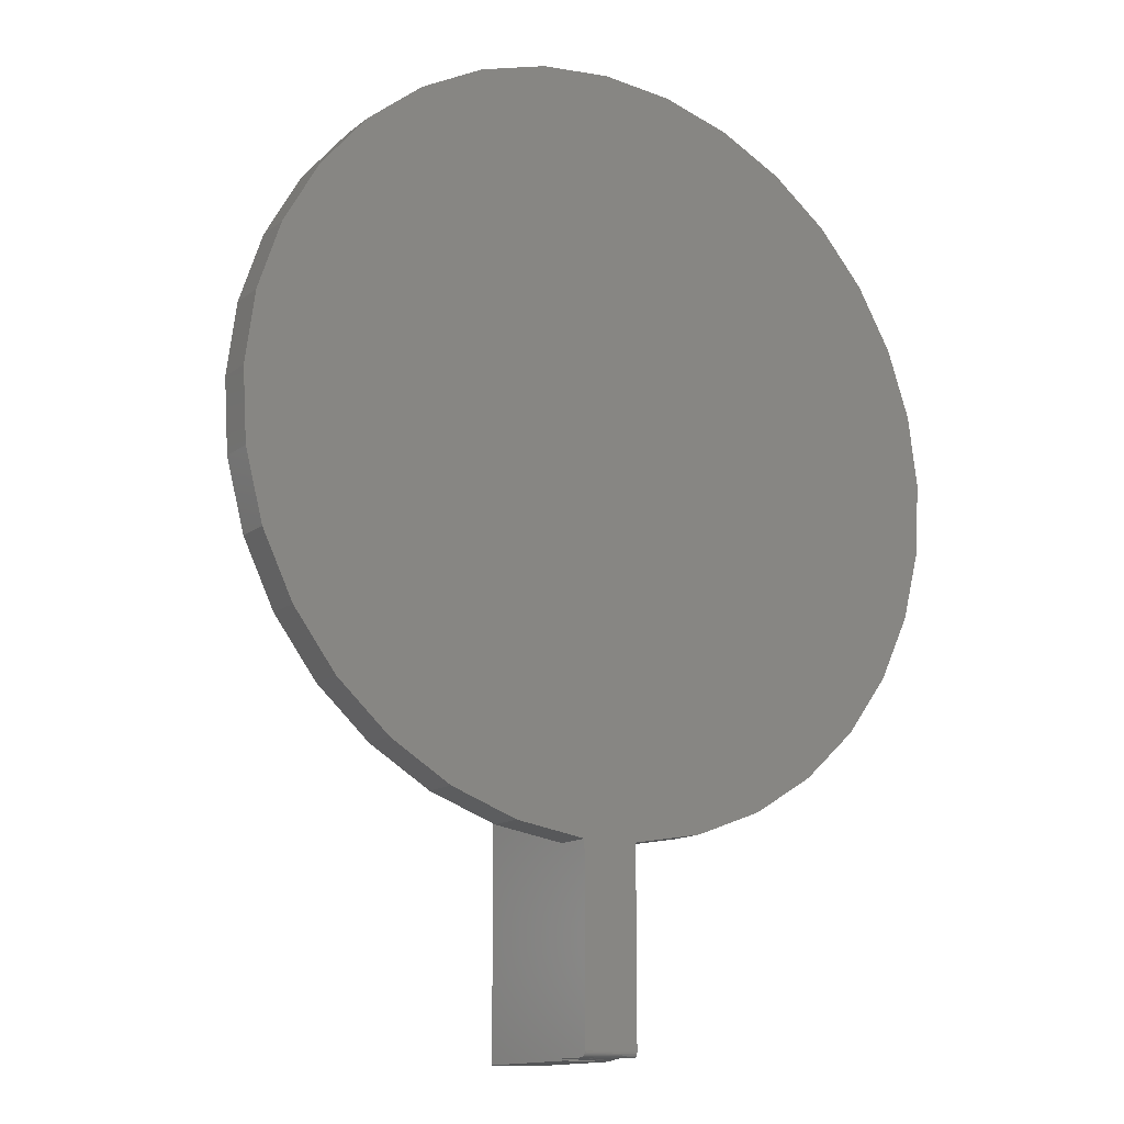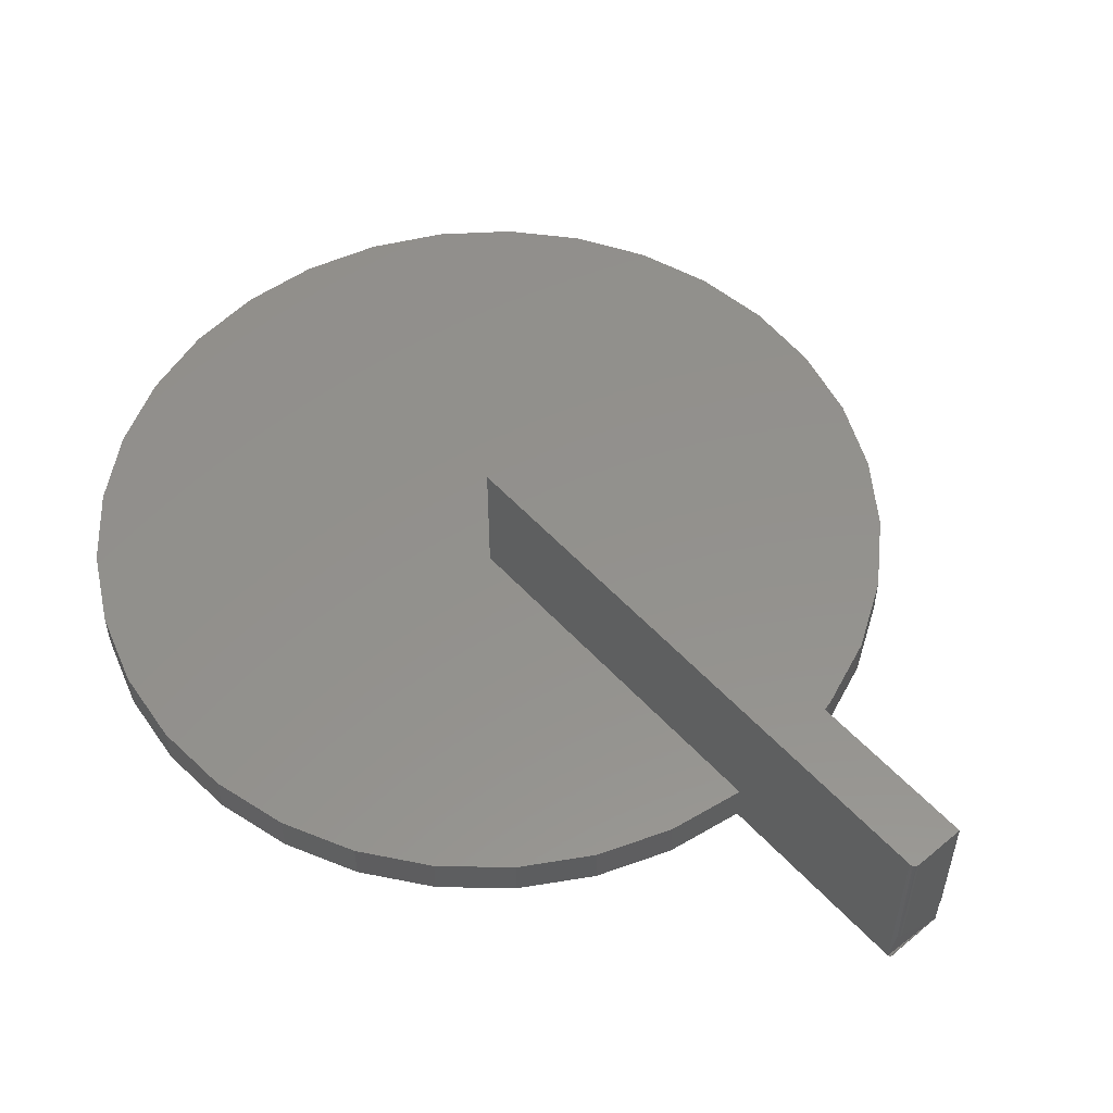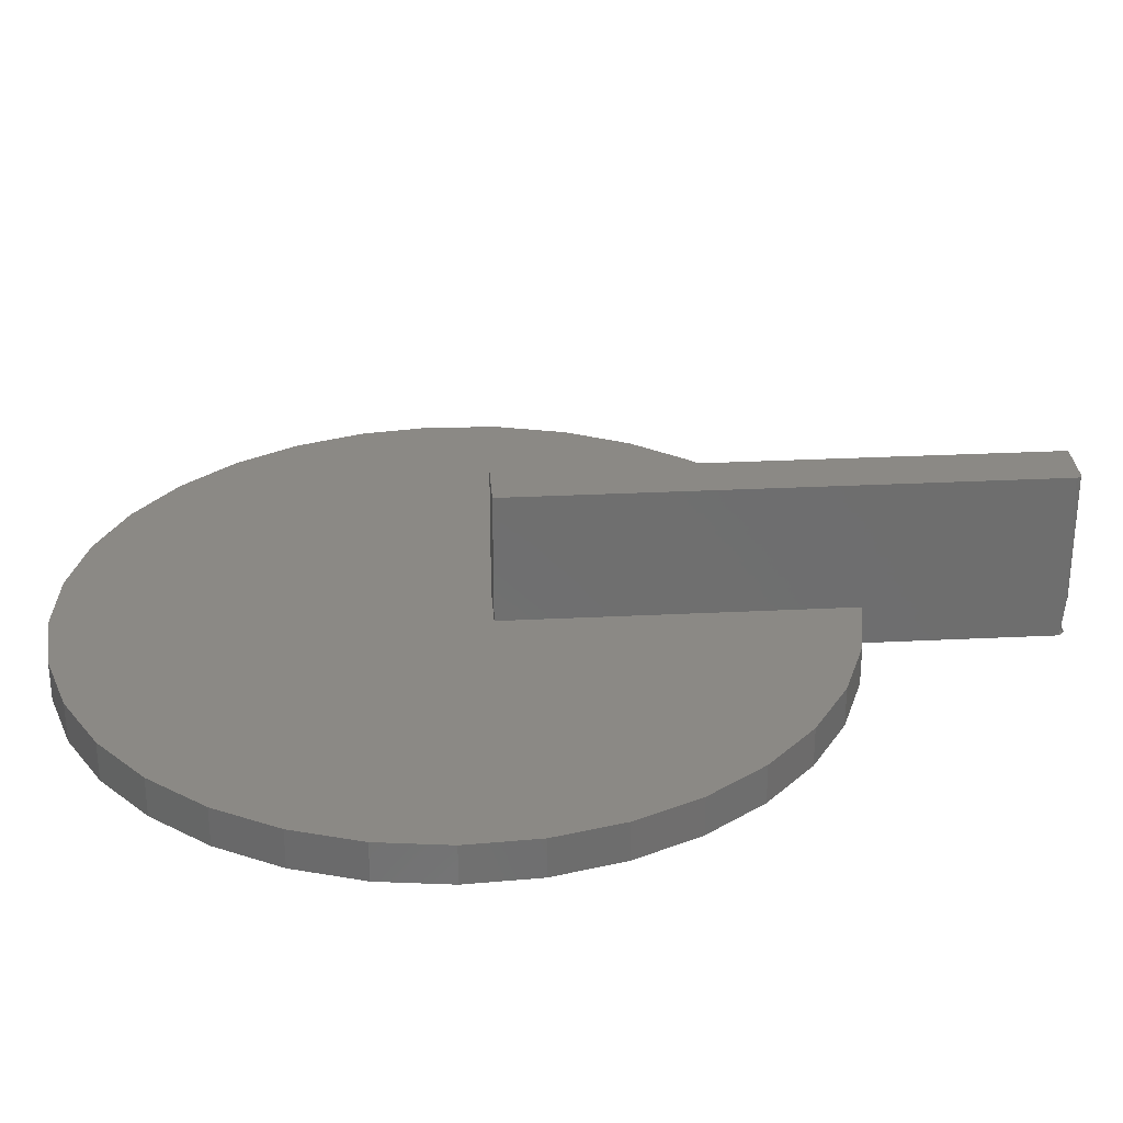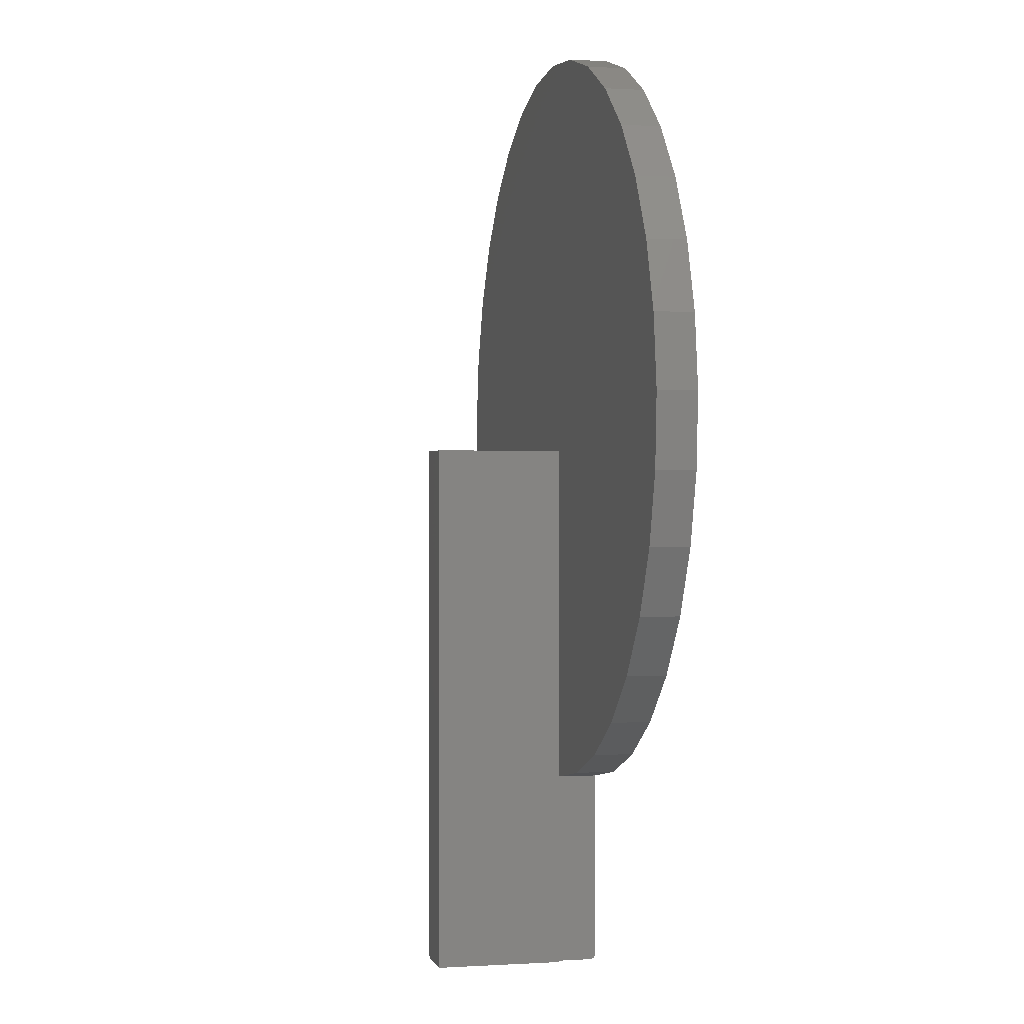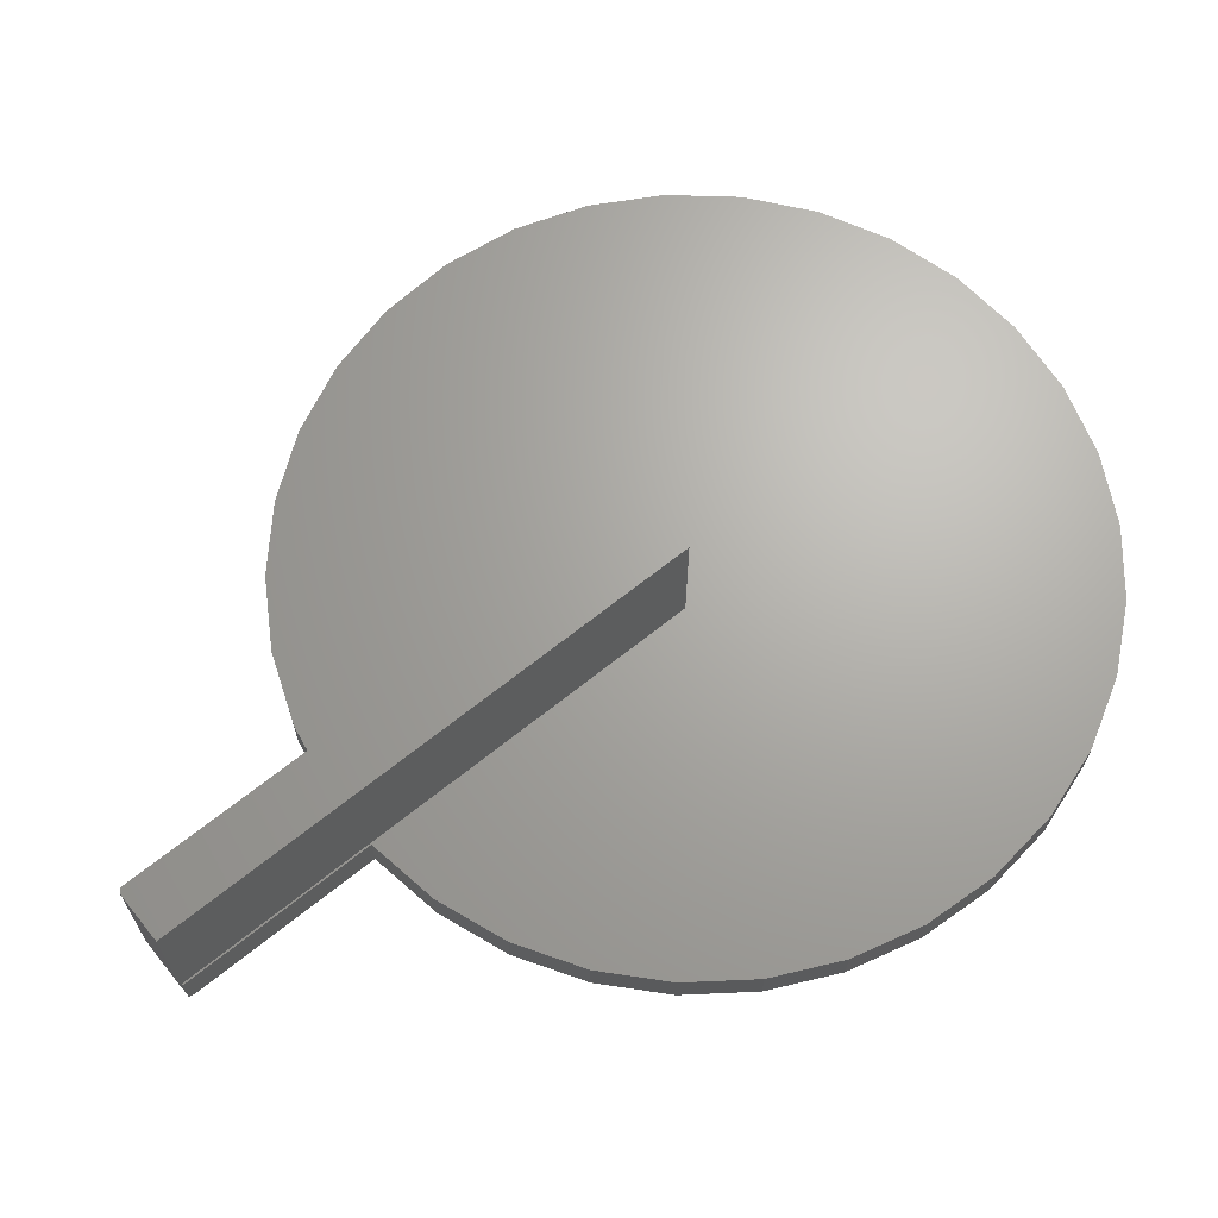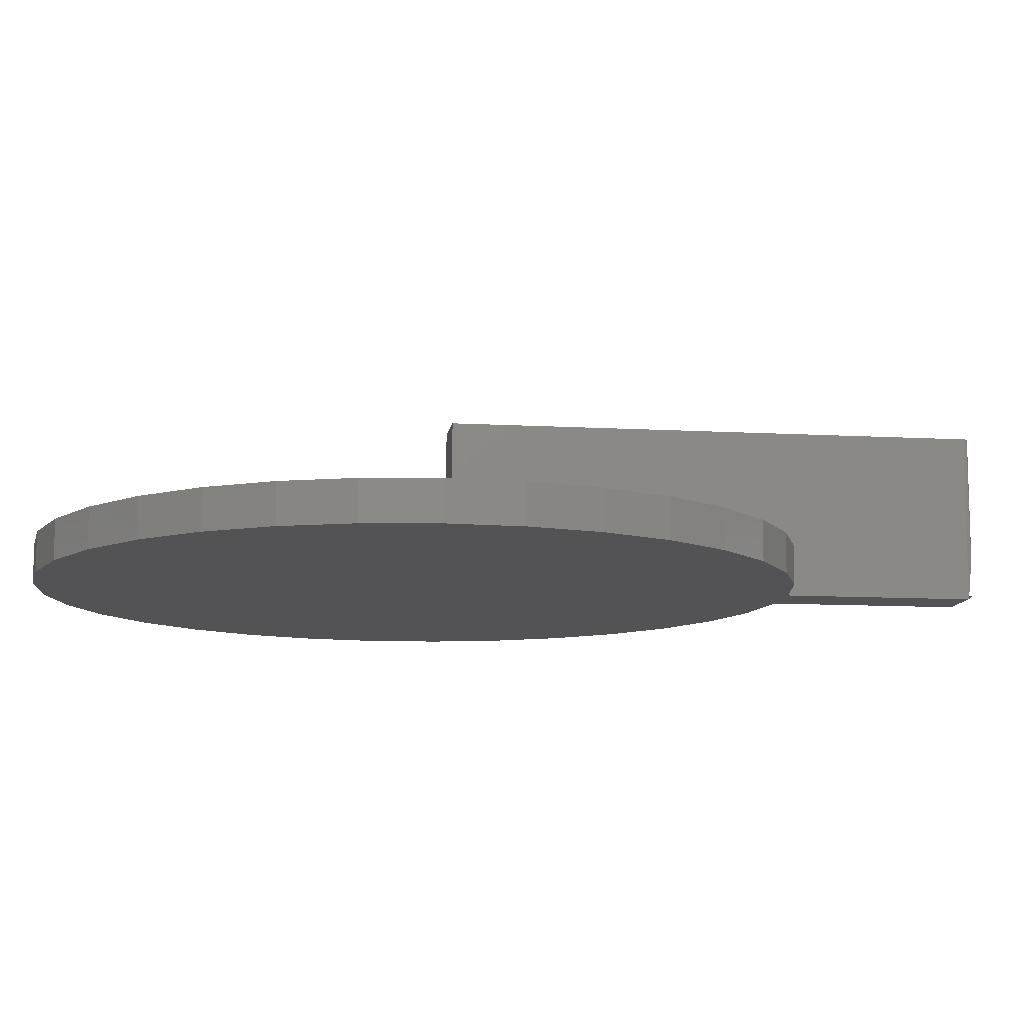
<metadata>
{"format":"stl","ext":"stl","renderer":"f3d","projection":"perspective","resolution":1024,"background":"white","views":[{"elev":-13.7,"azim":148.4,"up":"+Y"},{"elev":54.8,"azim":-41.6,"up":"+Z"},{"elev":29.5,"azim":-94.2,"up":"+Z"},{"elev":0.2,"azim":76.7,"up":"+Y"},{"elev":67.0,"azim":51.2,"up":"+Z"},{"elev":-10.8,"azim":-98.0,"up":"+Z"}]}
</metadata>
<code>
# stl→obj: 109 verts, 214 faces
v -0.03906 -0.7447 0.1797
v -0.03891 -0.7462 0.1797
v -0.03775 -0.749 0.1797
v -0.03847 -0.7476 0.1797
v 0.03618 -0.4766 0.1797
v 0.03618 0 0.1797
v -0.03906 0 0.1797
v -0.03906 -0.4766 0.1797
v -0.03677 -0.7502 0.1797
v -0.03559 -0.7512 0.1797
v -0.03424 -0.7519 0.1797
v -0.03277 -0.7523 0.1797
v -0.03125 -0.7525 0.1797
v 0.03618 -0.7525 0.1797
v 0.03618 -0.75 0
v 0.03618 -0.7525 0
v -0.03125 -0.7525 0
v -0.03906 -0.7422 -0.05469
v -0.03906 -0.7447 -0.05429
v -0.03906 -0.4789 0
v -0.03906 -0.4789 -0.05469
v -0.03906 -0.4766 0
v 0.0384 -0.75 -0.04688
v -0.03252 -0.7524 0
v -0.03376 -0.7521 0
v -0.03493 -0.7515 0
v -0.03695 -0.75 0
v -0.036 -0.7509 0
v 0.0384 -0.75 0
v 0.0384 -0.7498 -0.0484
v -0.03906 -0.7494 -0.04986
v -0.03906 -0.7498 -0.0484
v -0.03906 -0.7487 -0.05122
v -0.03906 -0.7477 -0.0524
v -0.03906 -0.7465 -0.05337
v 0.0384 -0.7437 -0.05454
v 0.0384 -0.7452 -0.05409
v 0.0384 -0.7465 -0.05337
v 0.0384 -0.7477 -0.0524
v 0.0384 -0.7487 -0.05122
v 0.0384 -0.7494 -0.04986
v 0.0384 -0.7422 -0.05469
v 0.03618 0 0
v 0.5199 -0.03502 0
v 0.5258 0.06561 0
v -0.03906 0 0
v -0.5265 0.06561 0
v -0.5205 -0.03502 0
v 0.0384 -0.4789 0
v 0.1378 -0.4619 0
v 0.03618 -0.4766 0
v -0.4955 -0.1327 0
v -0.4524 -0.2238 0
v -0.3926 -0.305 0
v -0.3185 -0.3733 0
v -0.2327 -0.4262 0
v -0.1384 -0.4619 0
v 0.2321 -0.4262 0
v 0.3178 -0.3733 0
v 0.392 -0.305 0
v 0.4517 -0.2238 0
v 0.4949 -0.1327 0
v -0.5132 0.1655 0
v 0.5125 0.1655 0
v -0.481 0.2611 0
v 0.4804 0.2611 0
v -0.4313 0.3487 0
v 0.4306 0.3487 0
v -0.3657 0.4253 0
v 0.3651 0.4253 0
v -0.2868 0.488 0
v 0.2861 0.488 0
v -0.1973 0.5345 0
v 0.1967 0.5345 0
v -0.1007 0.5631 0
v 0.1 0.5631 0
v -0.0003289 0.5728 0
v -0.1384 -0.4619 -0.05469
v -0.2327 -0.4262 -0.05469
v -0.3185 -0.3733 -0.05469
v -0.3926 -0.305 -0.05469
v -0.4524 -0.2238 -0.05469
v -0.4955 -0.1327 -0.05469
v -0.5205 -0.03502 -0.05469
v -0.5265 0.06561 -0.05469
v -0.5132 0.1655 -0.05469
v -0.481 0.2611 -0.05469
v -0.4313 0.3487 -0.05469
v -0.3657 0.4253 -0.05469
v -0.2868 0.488 -0.05469
v -0.1973 0.5345 -0.05469
v -0.1007 0.5631 -0.05469
v -0.0003289 0.5728 -0.05469
v 0.1 0.5631 -0.05469
v 0.1967 0.5345 -0.05469
v 0.2861 0.488 -0.05469
v 0.3651 0.4253 -0.05469
v 0.4306 0.3487 -0.05469
v 0.4804 0.2611 -0.05469
v 0.5125 0.1655 -0.05469
v 0.5258 0.06561 -0.05469
v 0.5199 -0.03502 -0.05469
v 0.4949 -0.1327 -0.05469
v 0.4517 -0.2238 -0.05469
v 0.392 -0.305 -0.05469
v 0.3178 -0.3733 -0.05469
v 0.2321 -0.4262 -0.05469
v 0.1378 -0.4619 -0.05469
v 0.0384 -0.4789 -0.05469
f 1 2 3
f 3 2 4
f 5 6 7
f 5 7 8
f 5 8 1
f 5 1 3
f 5 3 9
f 5 9 10
f 5 10 11
f 5 11 12
f 5 12 13
f 5 13 14
f 15 16 17
f 17 16 13
f 13 16 14
f 1 18 19
f 20 21 18
f 20 18 1
f 20 1 8
f 20 8 22
f 15 17 23
f 24 23 17
f 25 23 24
f 26 23 25
f 27 19 28
f 23 28 19
f 28 23 26
f 29 15 23
f 30 31 32
f 31 30 33
f 33 30 34
f 35 23 19
f 23 35 30
f 34 30 35
f 19 36 37
f 19 37 35
f 35 37 38
f 35 38 34
f 34 38 39
f 34 39 33
f 33 39 40
f 33 40 31
f 31 40 41
f 31 41 32
f 32 41 30
f 18 42 19
f 19 42 36
f 24 11 25
f 27 9 3
f 27 3 4
f 27 4 2
f 27 2 1
f 27 1 19
f 17 13 24
f 24 13 12
f 24 12 11
f 9 27 10
f 10 27 28
f 10 28 11
f 11 28 26
f 11 26 25
f 43 44 45
f 46 43 45
f 46 45 47
f 46 47 48
f 46 48 22
f 49 50 51
f 49 51 15
f 49 15 29
f 22 48 52
f 22 52 53
f 22 53 54
f 22 54 55
f 22 55 56
f 22 56 57
f 22 57 20
f 51 50 58
f 51 58 59
f 51 59 60
f 51 60 61
f 51 61 62
f 51 62 44
f 51 44 43
f 47 45 63
f 63 45 64
f 63 64 65
f 65 64 66
f 65 66 67
f 67 66 68
f 67 68 69
f 69 68 70
f 69 70 71
f 71 70 72
f 71 72 73
f 73 72 74
f 73 74 75
f 75 74 76
f 75 76 77
f 21 20 78
f 78 20 57
f 78 57 79
f 79 57 56
f 79 56 80
f 80 56 55
f 80 55 81
f 81 55 54
f 81 54 82
f 82 54 53
f 82 53 83
f 83 53 52
f 83 52 84
f 84 52 48
f 84 48 85
f 85 48 47
f 85 47 86
f 86 47 63
f 86 63 87
f 87 63 65
f 87 65 88
f 88 65 67
f 88 67 89
f 89 67 69
f 89 69 90
f 90 69 71
f 90 71 91
f 91 71 73
f 91 73 92
f 92 73 75
f 92 75 93
f 93 75 77
f 93 77 94
f 94 77 76
f 94 76 95
f 95 76 74
f 95 74 96
f 96 74 72
f 96 72 97
f 97 72 70
f 97 70 98
f 98 70 68
f 98 68 99
f 99 68 66
f 99 66 100
f 100 66 64
f 100 64 101
f 101 64 45
f 101 45 102
f 102 45 44
f 102 44 103
f 103 44 62
f 103 62 104
f 104 62 61
f 104 61 105
f 105 61 60
f 105 60 106
f 106 60 59
f 106 59 107
f 107 59 58
f 107 58 108
f 108 58 50
f 108 50 109
f 109 50 49
f 46 22 7
f 7 22 8
f 43 46 6
f 6 46 7
f 5 51 6
f 6 51 43
f 51 5 15
f 15 5 14
f 15 14 16
f 21 78 108
f 21 108 109
f 21 109 42
f 21 42 18
f 93 94 92
f 92 94 95
f 92 95 91
f 91 95 96
f 91 96 90
f 90 96 97
f 90 97 89
f 89 97 98
f 89 98 88
f 88 98 99
f 88 99 87
f 87 99 100
f 87 100 86
f 86 100 101
f 86 101 85
f 85 101 102
f 85 102 84
f 84 102 103
f 84 103 83
f 83 103 104
f 83 104 82
f 82 104 105
f 82 105 81
f 81 105 106
f 81 106 80
f 80 106 107
f 80 107 79
f 79 107 108
f 79 108 78
f 38 36 42
f 37 36 38
f 49 29 23
f 49 23 30
f 49 30 41
f 49 41 40
f 49 40 39
f 49 39 38
f 49 38 42
f 49 42 109

</code>
